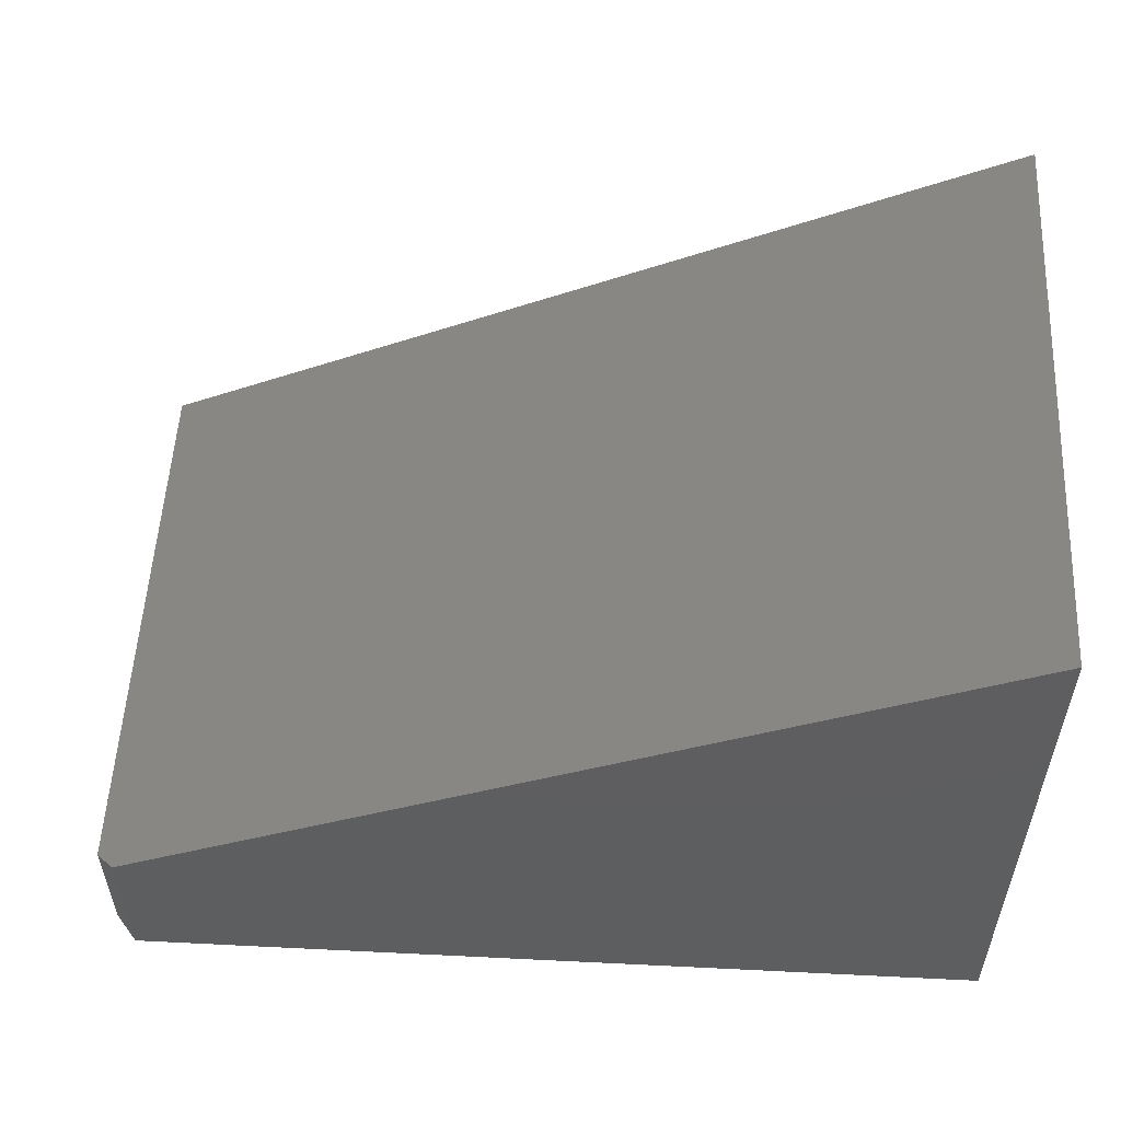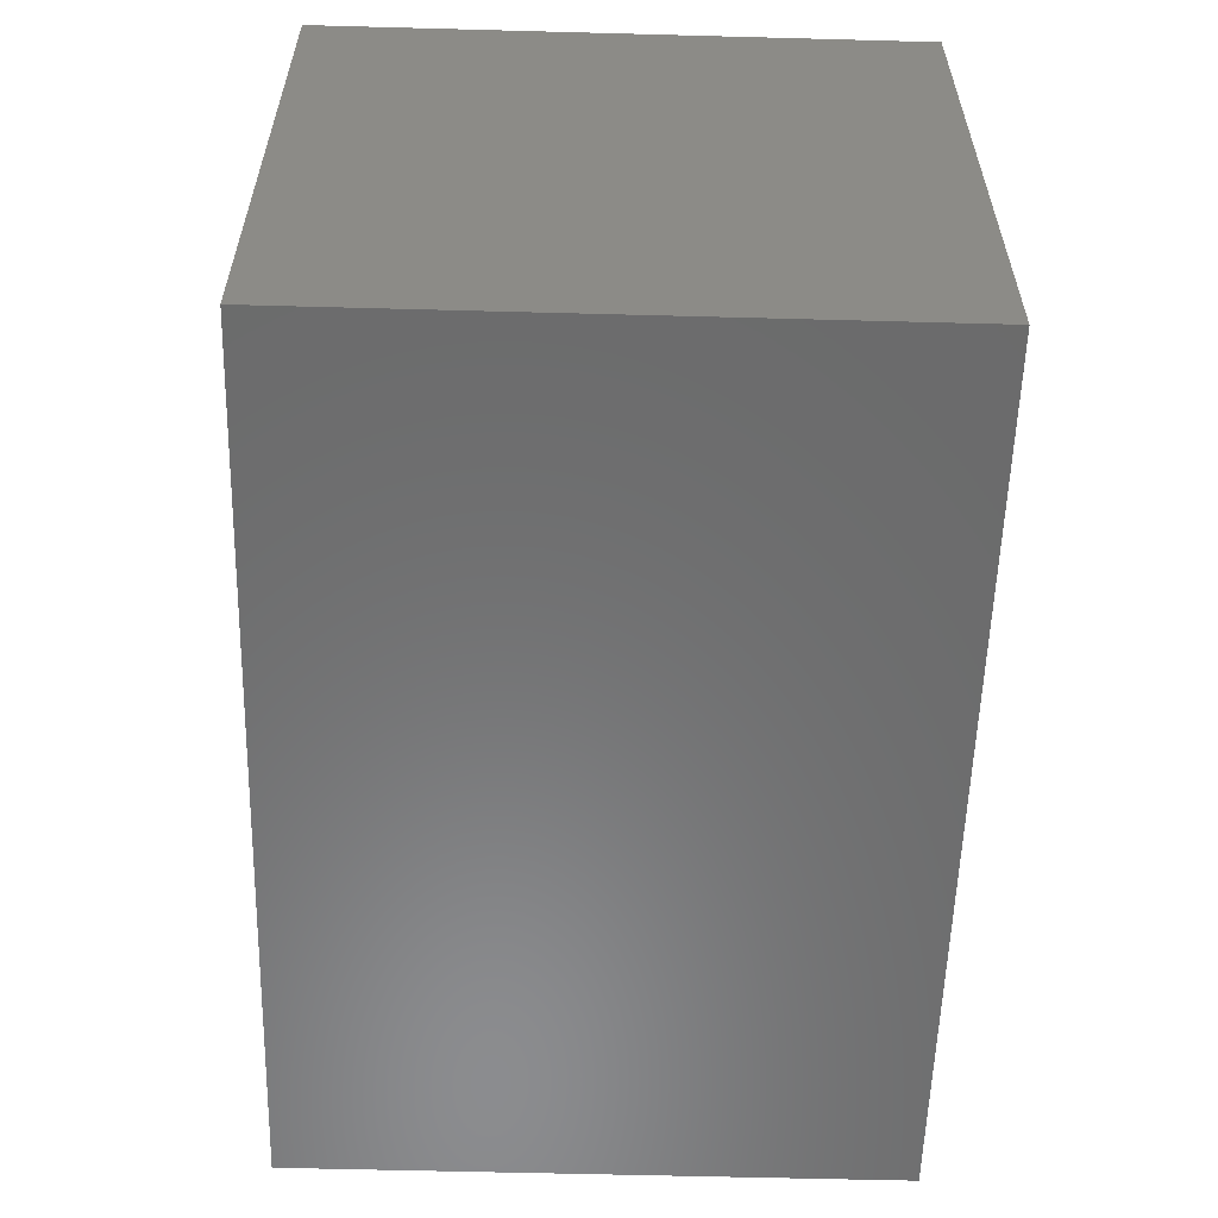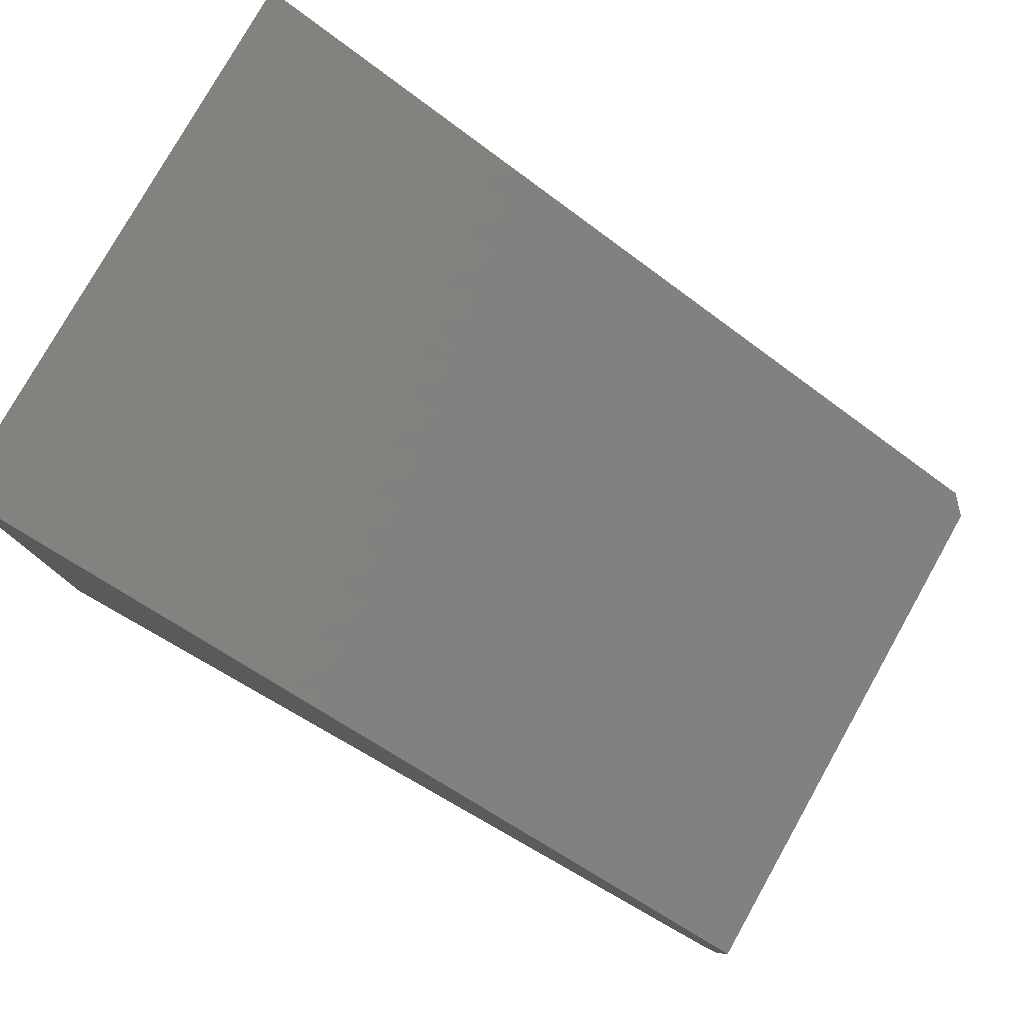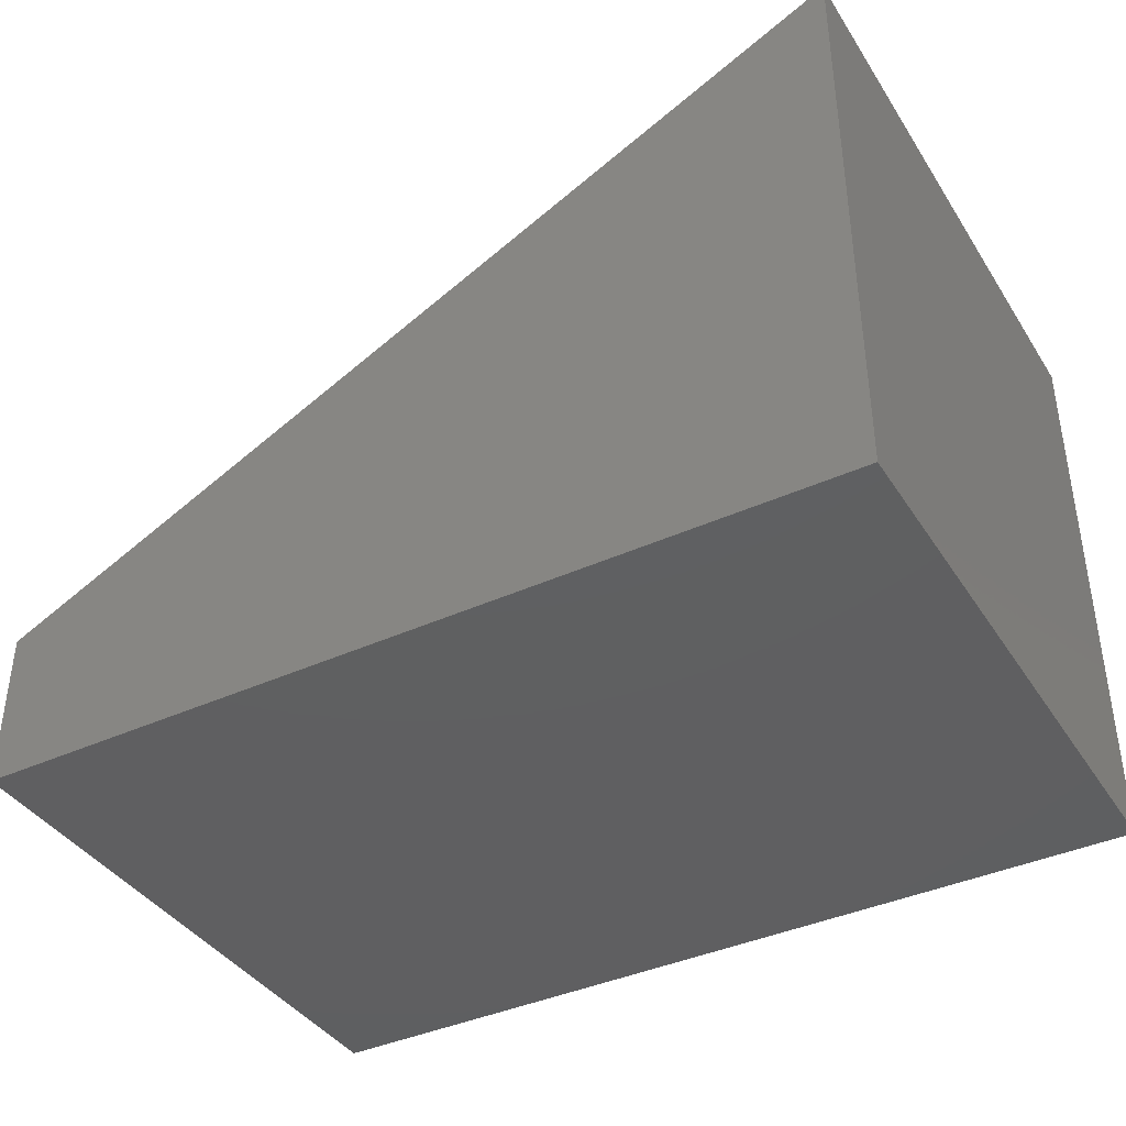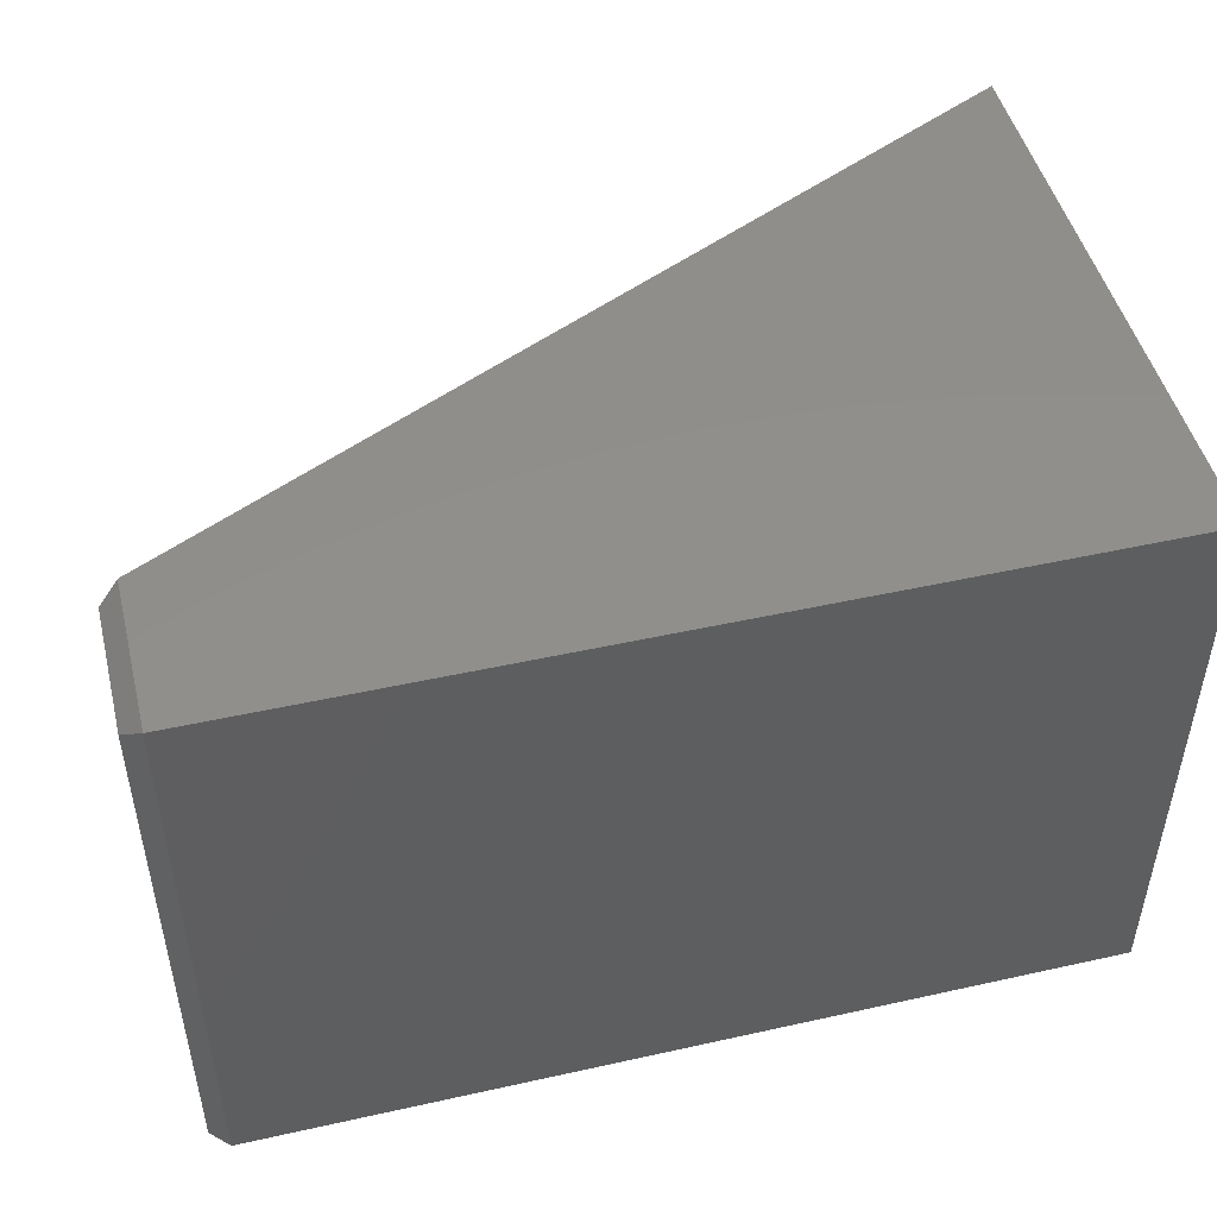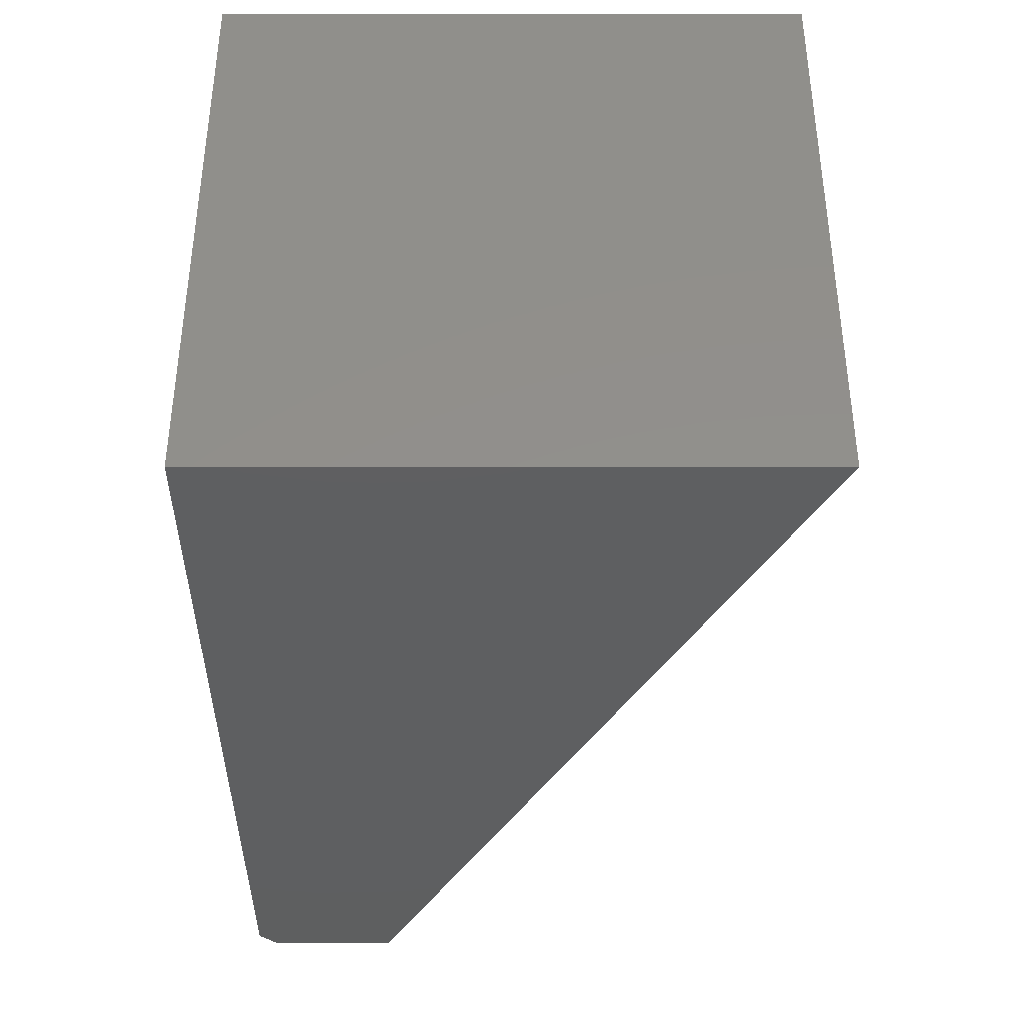
<metadata>
{"format":"stl","ext":"stl","renderer":"f3d","projection":"perspective","resolution":1024,"background":"white","views":[{"elev":54.4,"azim":-177.0,"up":"+Z"},{"elev":-57.4,"azim":-91.6,"up":"+Z"},{"elev":78.8,"azim":29.4,"up":"+Z"},{"elev":-39.6,"azim":-150.4,"up":"+Z"},{"elev":48.1,"azim":166.0,"up":"+Y"},{"elev":-37.8,"azim":-90.0,"up":"+Y"}]}
</metadata>
<code>
# stl→obj: 11 verts, 18 faces
v -0.01562 0.5 -4.497e-17
v -0.01562 0.5 0.134
v -5.282e-17 0.4844 0.01562
v -4.604e-17 0.4844 0.1263
v 9.568e-19 8.327e-17 0.01562
v 7.735e-18 8.327e-17 0.1263
v -0.75 0.5 0
v -0.75 0 0
v -0.01562 8.153e-17 -4.497e-17
v -0.75 3.381e-33 0.4974
v -0.75 0.5 0.4974
f 1 2 3
f 3 2 4
f 5 3 6
f 6 3 4
f 7 1 8
f 8 1 9
f 6 10 5
f 5 10 8
f 5 8 9
f 7 11 1
f 1 11 2
f 9 1 5
f 5 1 3
f 4 2 6
f 6 2 11
f 6 11 10
f 10 11 8
f 8 11 7

</code>
